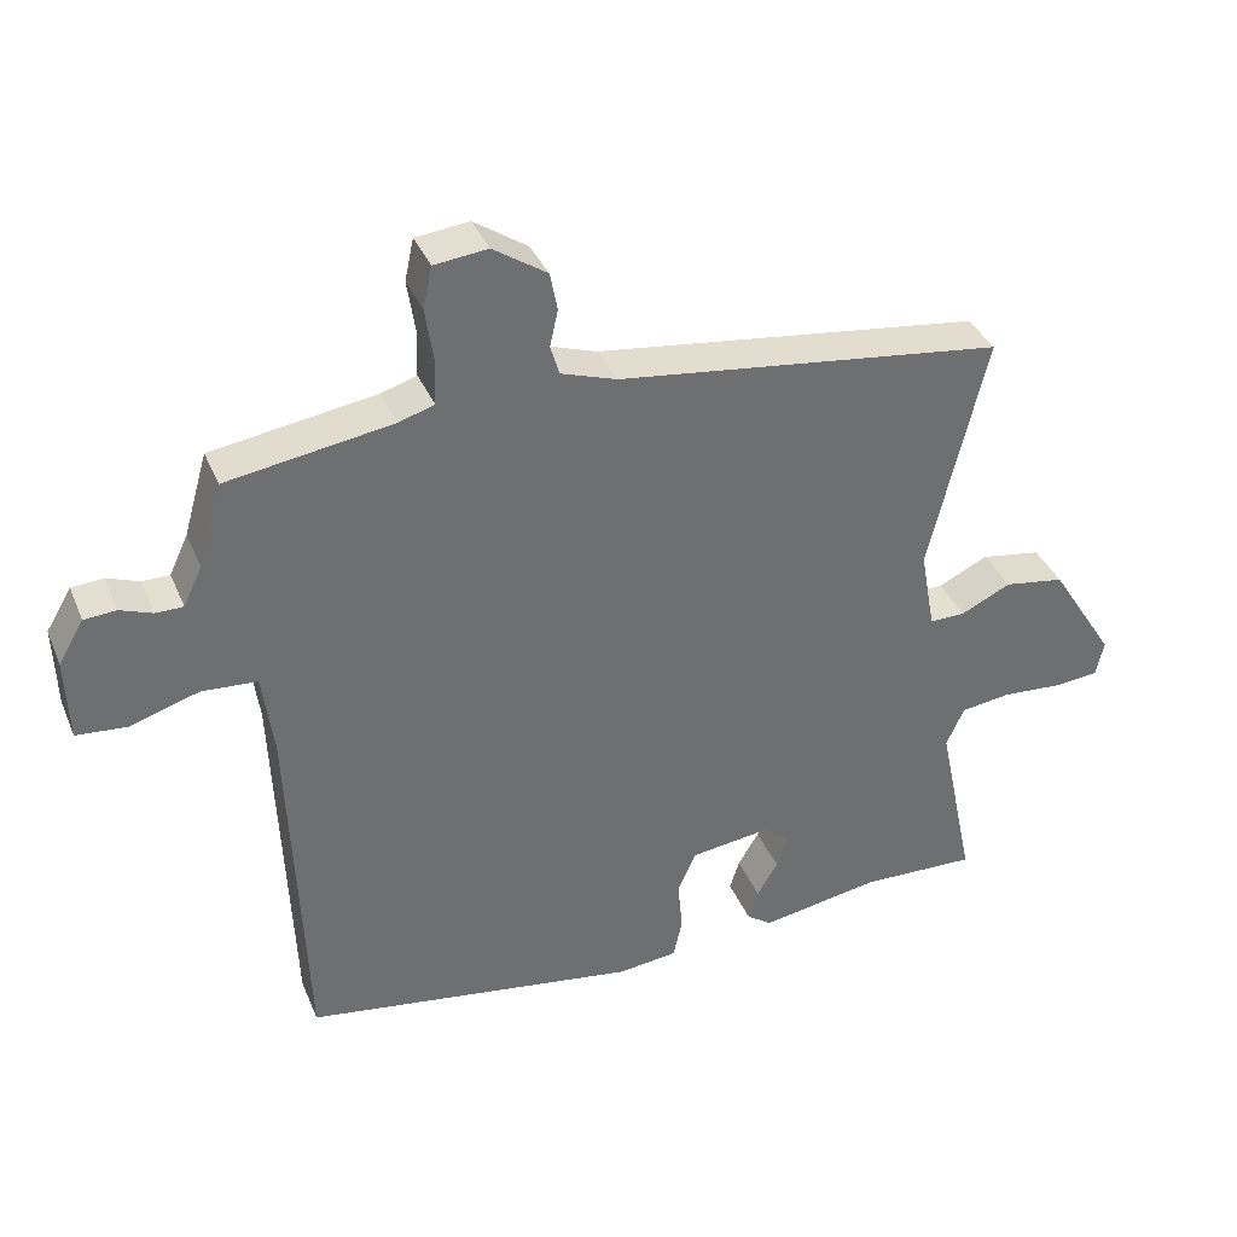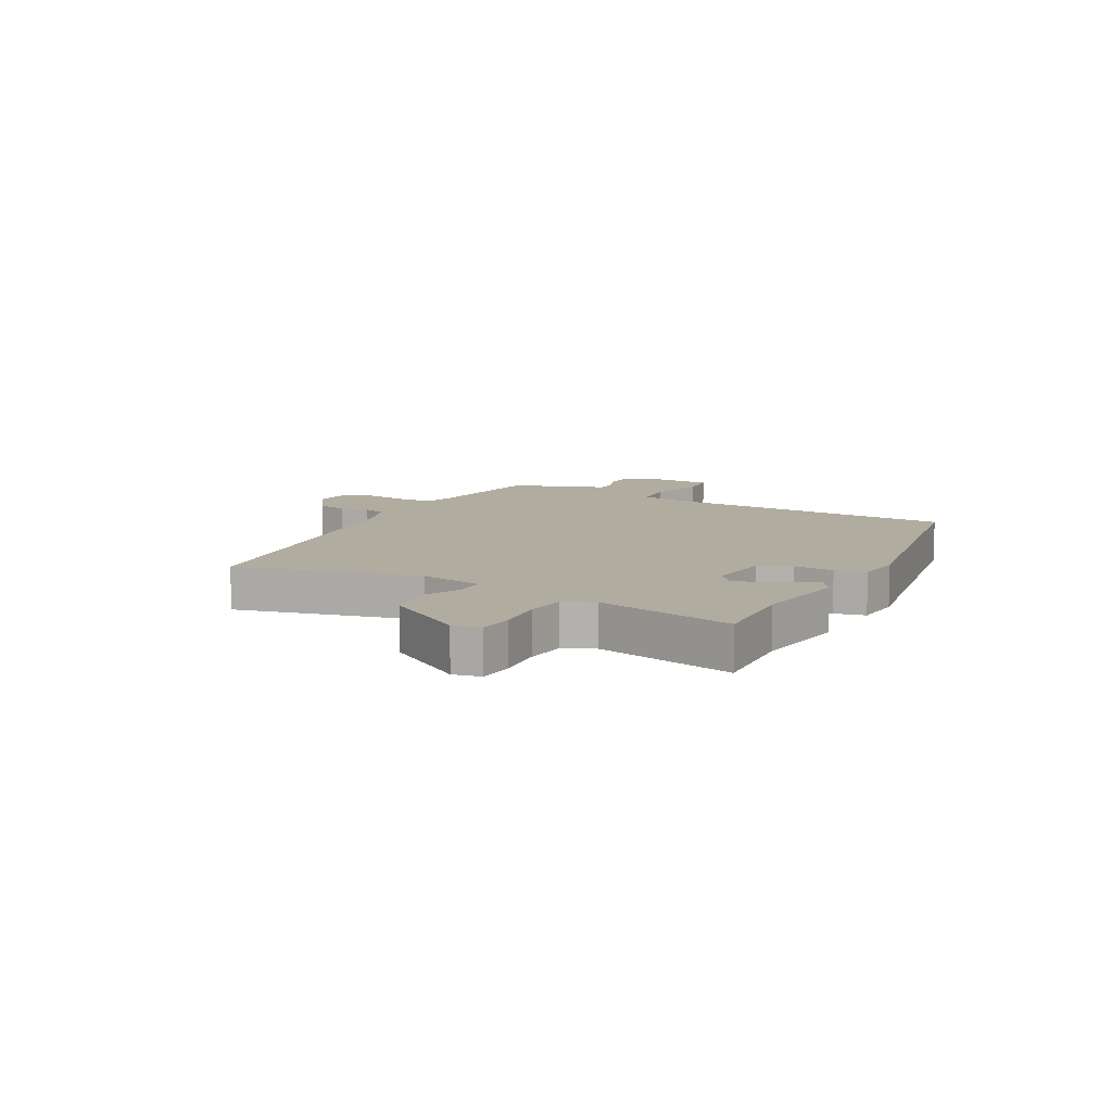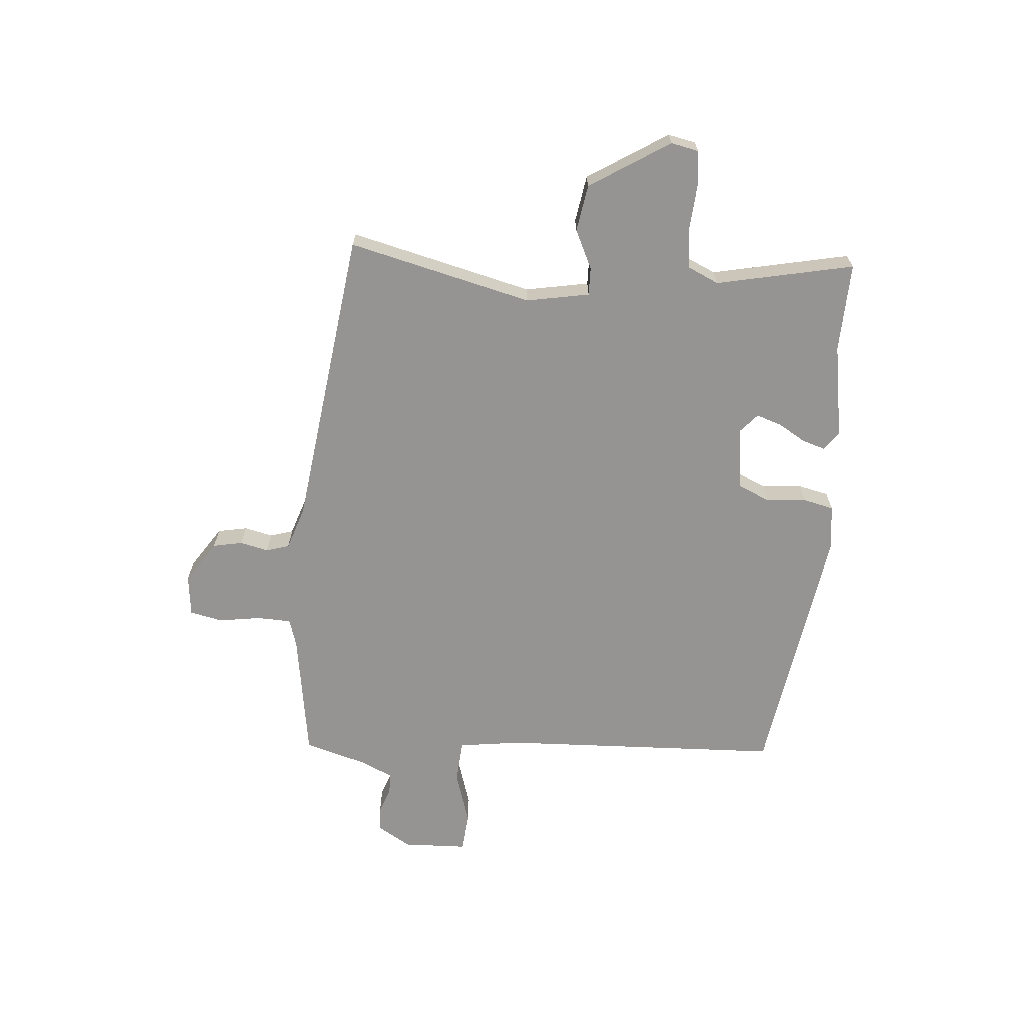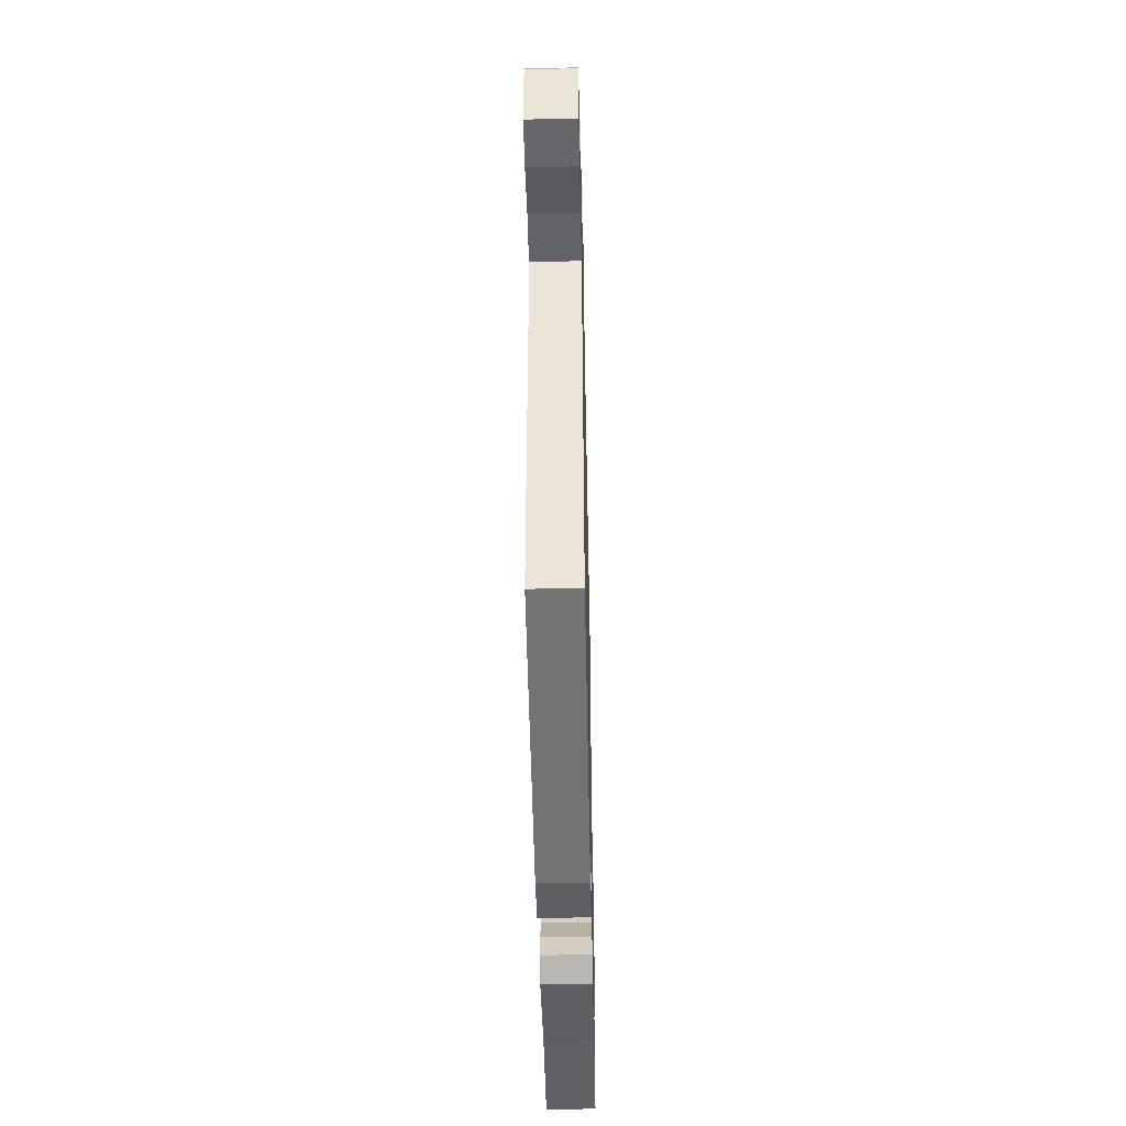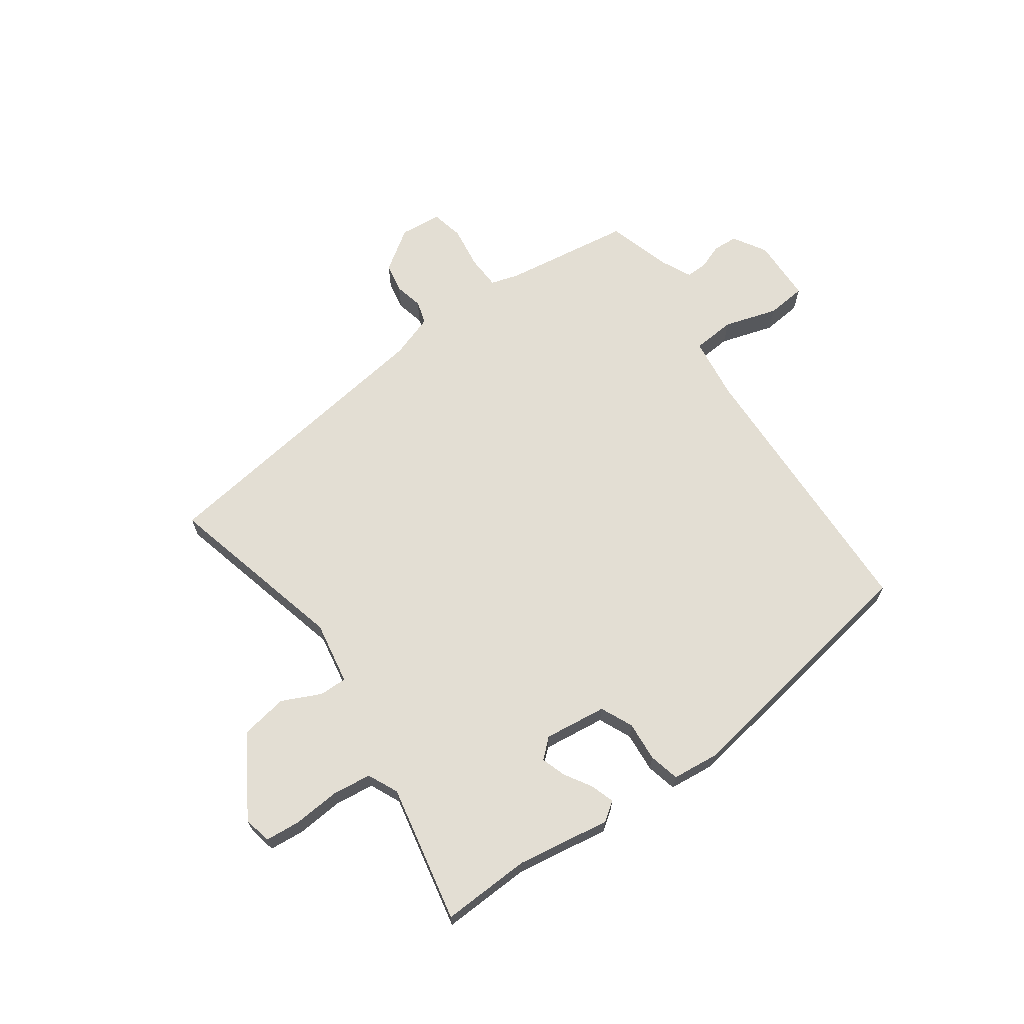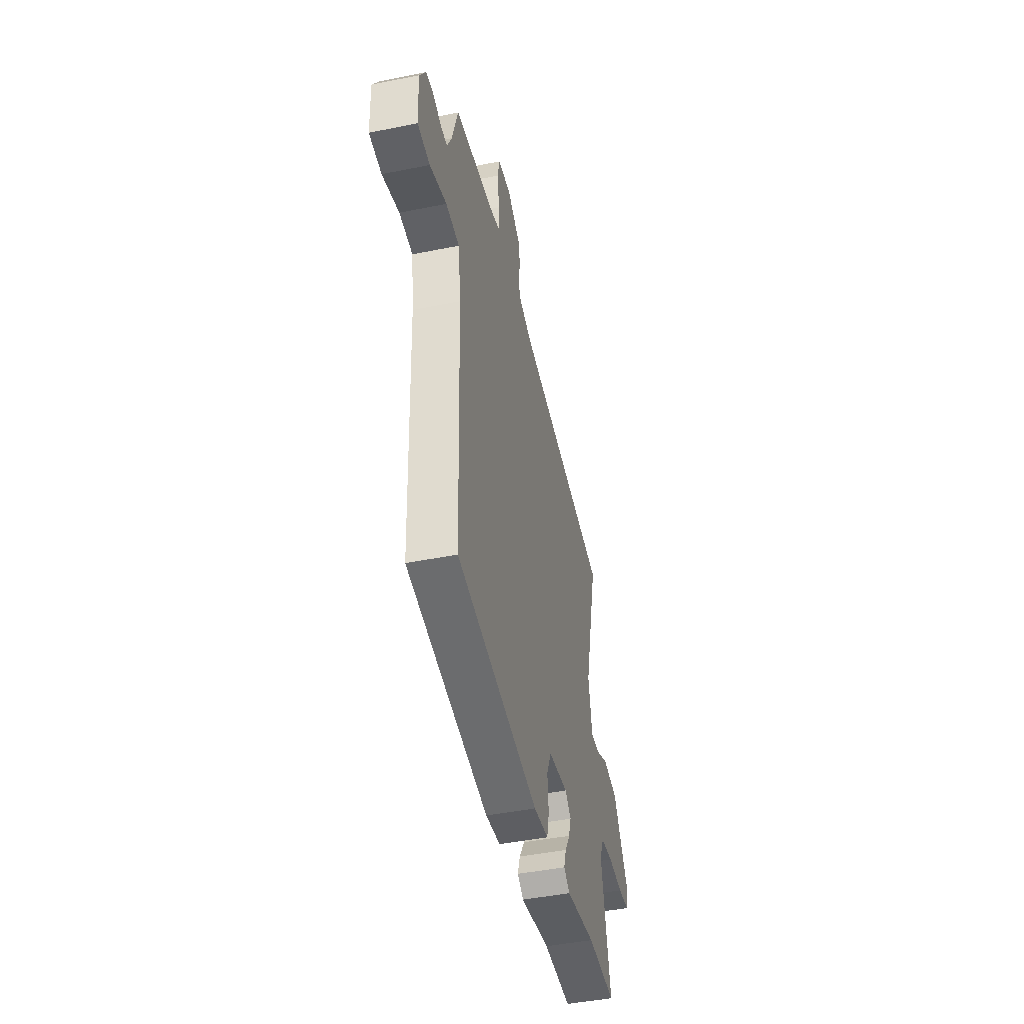
<metadata>
{"format":"obj","ext":"obj","renderer":"f3d","projection":"perspective","resolution":1024,"background":"white","views":[{"elev":36.7,"azim":-21.1,"up":"+Z"},{"elev":10.1,"azim":117.8,"up":"+Y"},{"elev":-67.1,"azim":85.3,"up":"+Y"},{"elev":-47.1,"azim":-88.8,"up":"+Z"},{"elev":67.2,"azim":144.2,"up":"+Y"},{"elev":-45.3,"azim":-76.9,"up":"+Z"}]}
</metadata>
<code>
v 0.531 0.07 0.388
v 0.454 0.07 0.071
v 0.474 0.07 -0.038
v 0.522 0.07 -0.037
v 0.589 0.07 -0.005
v 0.67 0.07 -0.018
v 0.757 0.07 -0.155
v 0.747 0.07 -0.203
v 0.686 0.07 -0.209
v 0.605 0.07 -0.203
v 0.538 0.07 -0.212
v 0.514 0.07 -0.265
v 0.564 0.07 -0.502
v 0.41 0.07 -0.497
v 0.248 0.07 -0.524
v 0.215 0.07 -0.501
v 0.228 0.07 -0.46
v 0.256 0.07 -0.413
v 0.27 0.07 -0.37
v 0.237 0.07 -0.341
v 0.129 0.07 -0.355
v 0.104 0.07 -0.411
v 0.11 0.07 -0.48
v 0.098 0.07 -0.533
v 0.018 0.07 -0.542
v -0.431 0.07 -0.473
v -0.451 0.07 0.013
v -0.466 0.07 0.122
v -0.54 0.07 0.127
v -0.632 0.07 0.098
v -0.7 0.07 0.104
v -0.704 0.07 0.215
v -0.67 0.07 0.272
v -0.627 0.07 0.275
v -0.584 0.07 0.259
v -0.547 0.07 0.259
v -0.522 0.07 0.312
v -0.49 0.07 0.423
v -0.269 0.07 0.457
v -0.221 0.07 0.472
v -0.219 0.07 0.531
v -0.23 0.07 0.604
v -0.218 0.07 0.66
v -0.146 0.07 0.668
v -0.074 0.07 0.62
v -0.064 0.07 0.569
v -0.075 0.07 0.52
v -0.063 0.07 0.48
v 0.012 0.07 0.455
v 0.531 0 0.388
v 0.454 0 0.071
v 0.474 0 -0.038
v 0.522 0 -0.037
v 0.589 0 -0.005
v 0.67 0 -0.018
v 0.757 0 -0.155
v 0.747 0 -0.203
v 0.686 0 -0.209
v 0.605 0 -0.203
v 0.538 0 -0.212
v 0.514 0 -0.265
v 0.564 0 -0.502
v 0.41 0 -0.497
v 0.248 0 -0.524
v 0.215 0 -0.501
v 0.228 0 -0.46
v 0.256 0 -0.413
v 0.27 0 -0.37
v 0.237 0 -0.341
v 0.129 0 -0.355
v 0.104 0 -0.411
v 0.11 0 -0.48
v 0.098 0 -0.533
v 0.018 0 -0.542
v -0.431 0 -0.473
v -0.451 0 0.013
v -0.466 0 0.122
v -0.54 0 0.127
v -0.632 0 0.098
v -0.7 0 0.104
v -0.704 0 0.215
v -0.67 0 0.272
v -0.627 0 0.275
v -0.584 0 0.259
v -0.547 0 0.259
v -0.522 0 0.312
v -0.49 0 0.423
v -0.269 0 0.457
v -0.221 0 0.472
v -0.219 0 0.531
v -0.23 0 0.604
v -0.218 0 0.66
v -0.146 0 0.668
v -0.074 0 0.62
v -0.064 0 0.569
v -0.075 0 0.52
v -0.063 0 0.48
v 0.012 0 0.455
f 45 46 47
f 44 45 47
f 43 44 47
f 42 43 47
f 41 42 47
f 40 41 47 48
f 39 40 48 49
f 49 1 2
f 39 49 2
f 38 39 2
f 37 38 2
f 33 34 35
f 32 33 35
f 31 32 35
f 30 31 35
f 29 30 35
f 28 29 35 36
f 25 26 27
f 24 25 27
f 23 24 27
f 22 23 27
f 21 22 27 28
f 37 2 3
f 36 37 3
f 28 36 3
f 21 28 3
f 20 21 3
f 16 17 18
f 15 16 18
f 14 15 18
f 14 18 19
f 13 14 19
f 12 13 19
f 8 9 10
f 7 8 10
f 6 7 10
f 5 6 10
f 4 5 10
f 4 10 11
f 12 19 20
f 11 12 20
f 4 11 20
f 3 4 20
f 96 95 94
f 96 94 93
f 96 93 92
f 96 92 91
f 96 91 90
f 97 96 90 89
f 98 97 89 88
f 51 50 98
f 51 98 88
f 51 88 87
f 51 87 86
f 84 83 82
f 84 82 81
f 84 81 80
f 84 80 79
f 84 79 78
f 85 84 78 77
f 76 75 74
f 76 74 73
f 76 73 72
f 76 72 71
f 77 76 71 70
f 52 51 86
f 52 86 85
f 52 85 77
f 52 77 70
f 52 70 69
f 67 66 65
f 67 65 64
f 67 64 63
f 68 67 63
f 68 63 62
f 68 62 61
f 59 58 57
f 59 57 56
f 59 56 55
f 59 55 54
f 59 54 53
f 60 59 53
f 69 68 61
f 69 61 60
f 69 60 53
f 69 53 52
f 1 50 51 2
f 2 51 52 3
f 3 52 53 4
f 4 53 54 5
f 5 54 55 6
f 6 55 56 7
f 7 56 57 8
f 8 57 58 9
f 9 58 59 10
f 10 59 60 11
f 11 60 61 12
f 12 61 62 13
f 13 62 63 14
f 14 63 64 15
f 15 64 65 16
f 16 65 66 17
f 17 66 67 18
f 18 67 68 19
f 19 68 69 20
f 20 69 70 21
f 21 70 71 22
f 22 71 72 23
f 23 72 73 24
f 24 73 74 25
f 25 74 75 26
f 26 75 76 27
f 27 76 77 28
f 28 77 78 29
f 29 78 79 30
f 30 79 80 31
f 31 80 81 32
f 32 81 82 33
f 33 82 83 34
f 34 83 84 35
f 35 84 85 36
f 36 85 86 37
f 37 86 87 38
f 38 87 88 39
f 39 88 89 40
f 40 89 90 41
f 41 90 91 42
f 42 91 92 43
f 43 92 93 44
f 44 93 94 45
f 45 94 95 46
f 46 95 96 47
f 47 96 97 48
f 48 97 98 49
f 49 98 50 1

</code>
